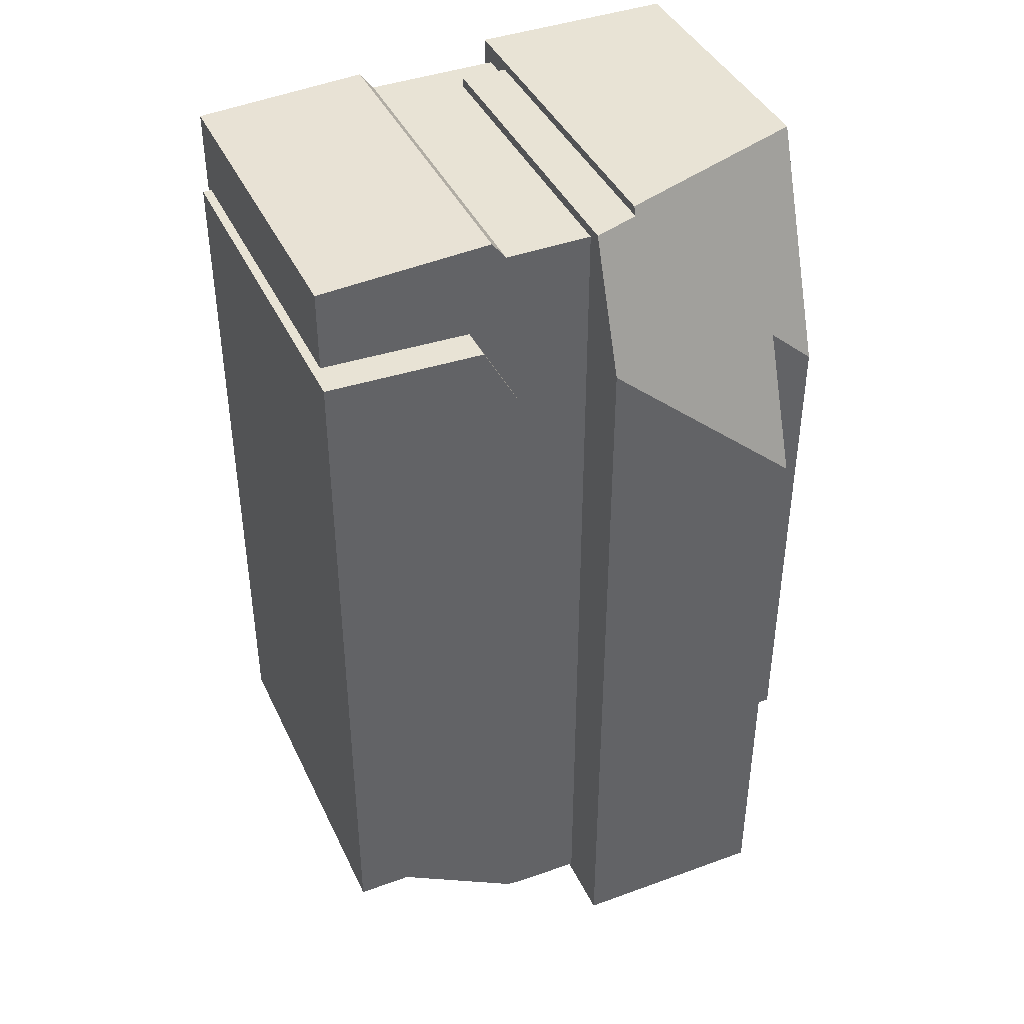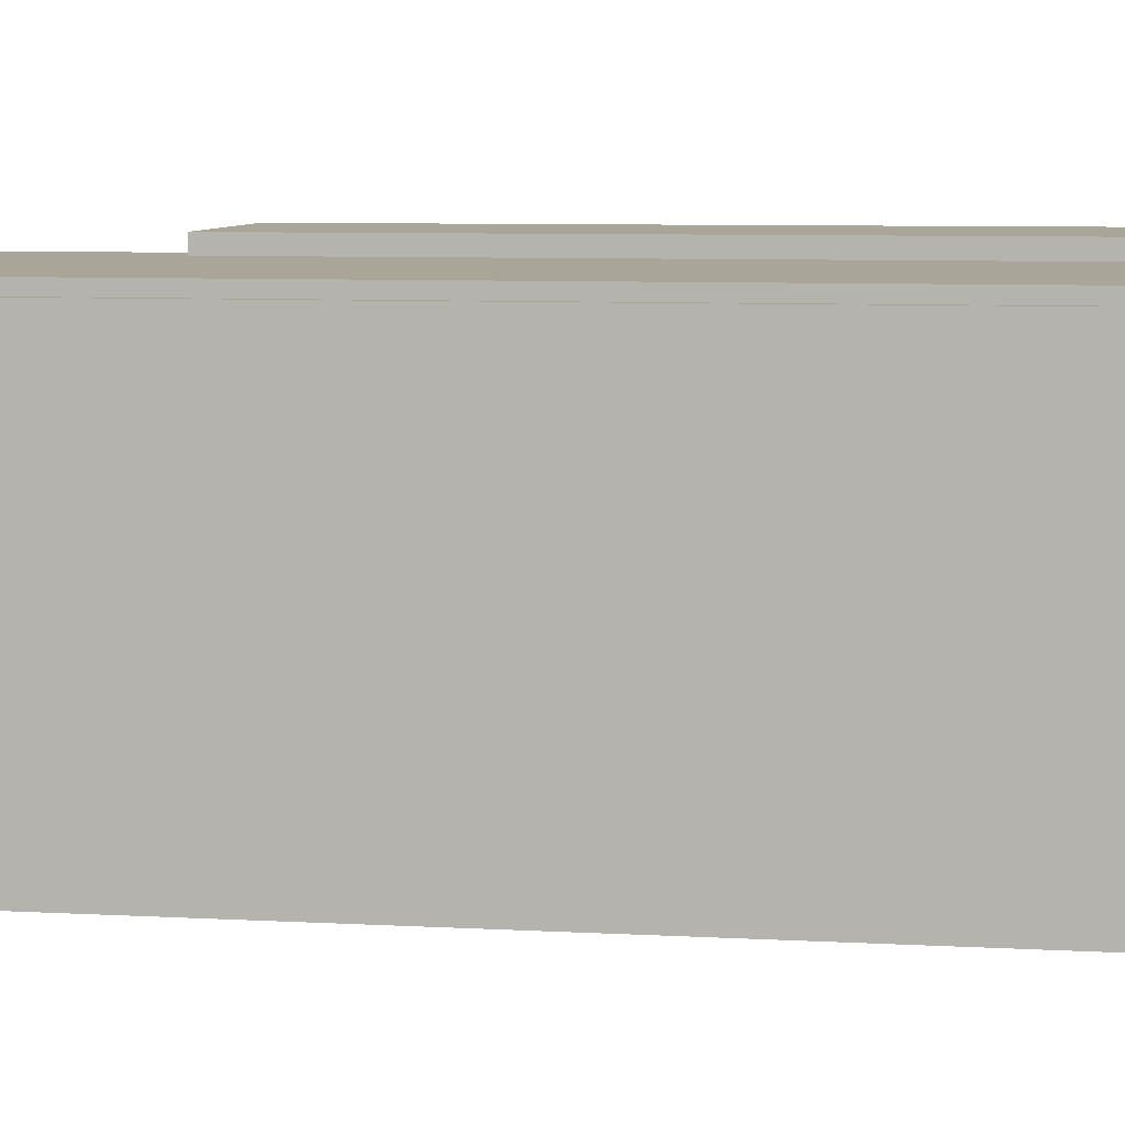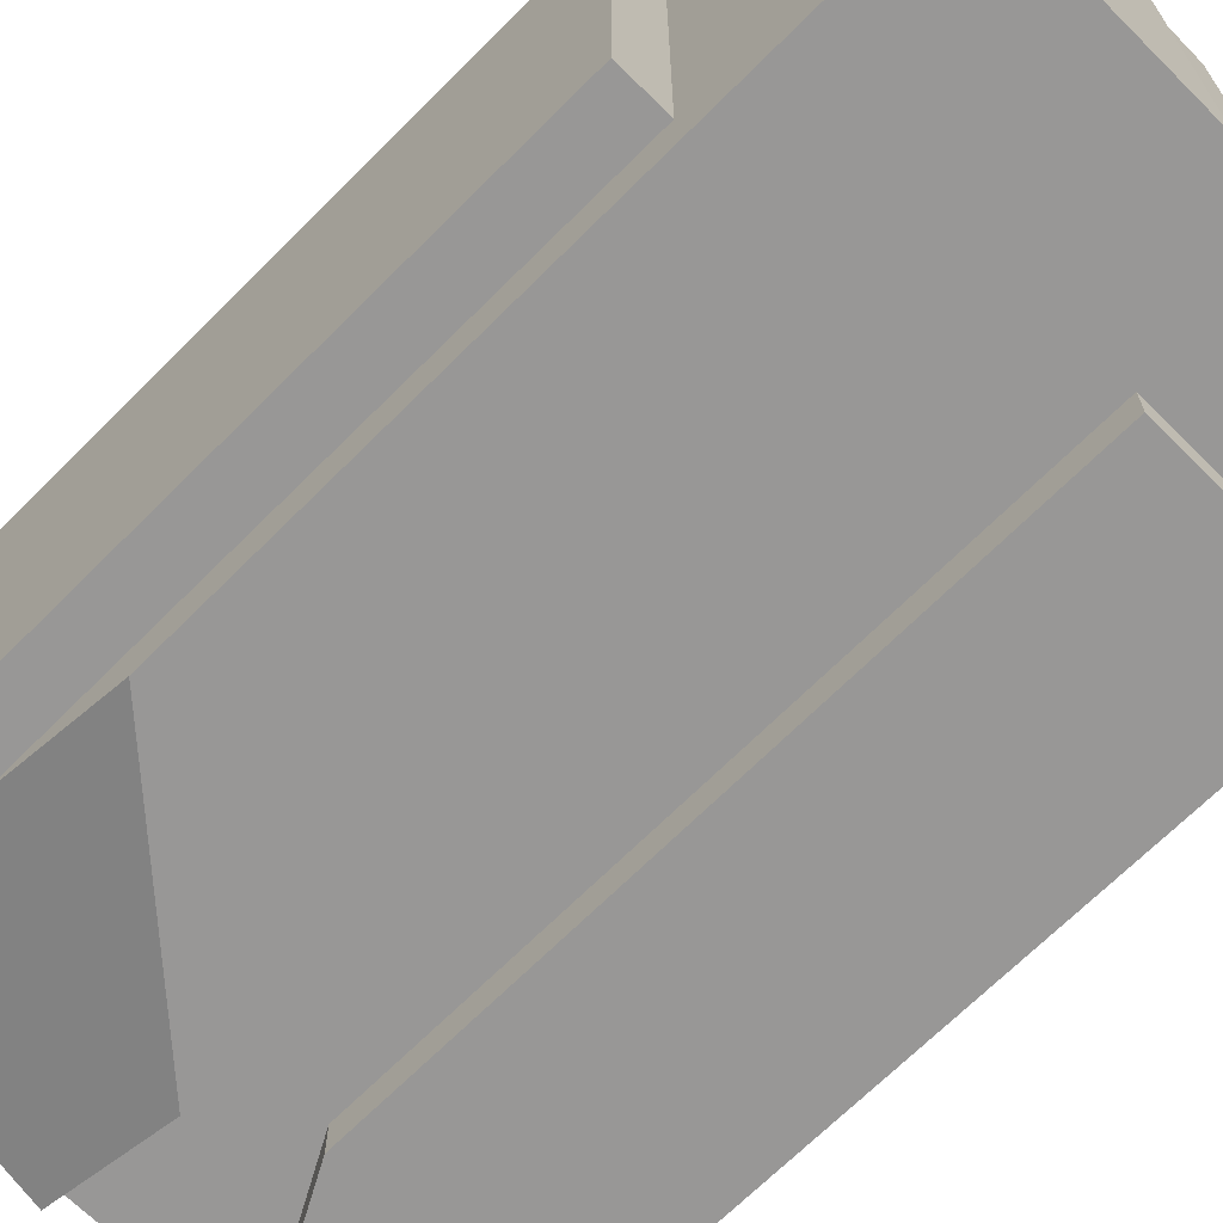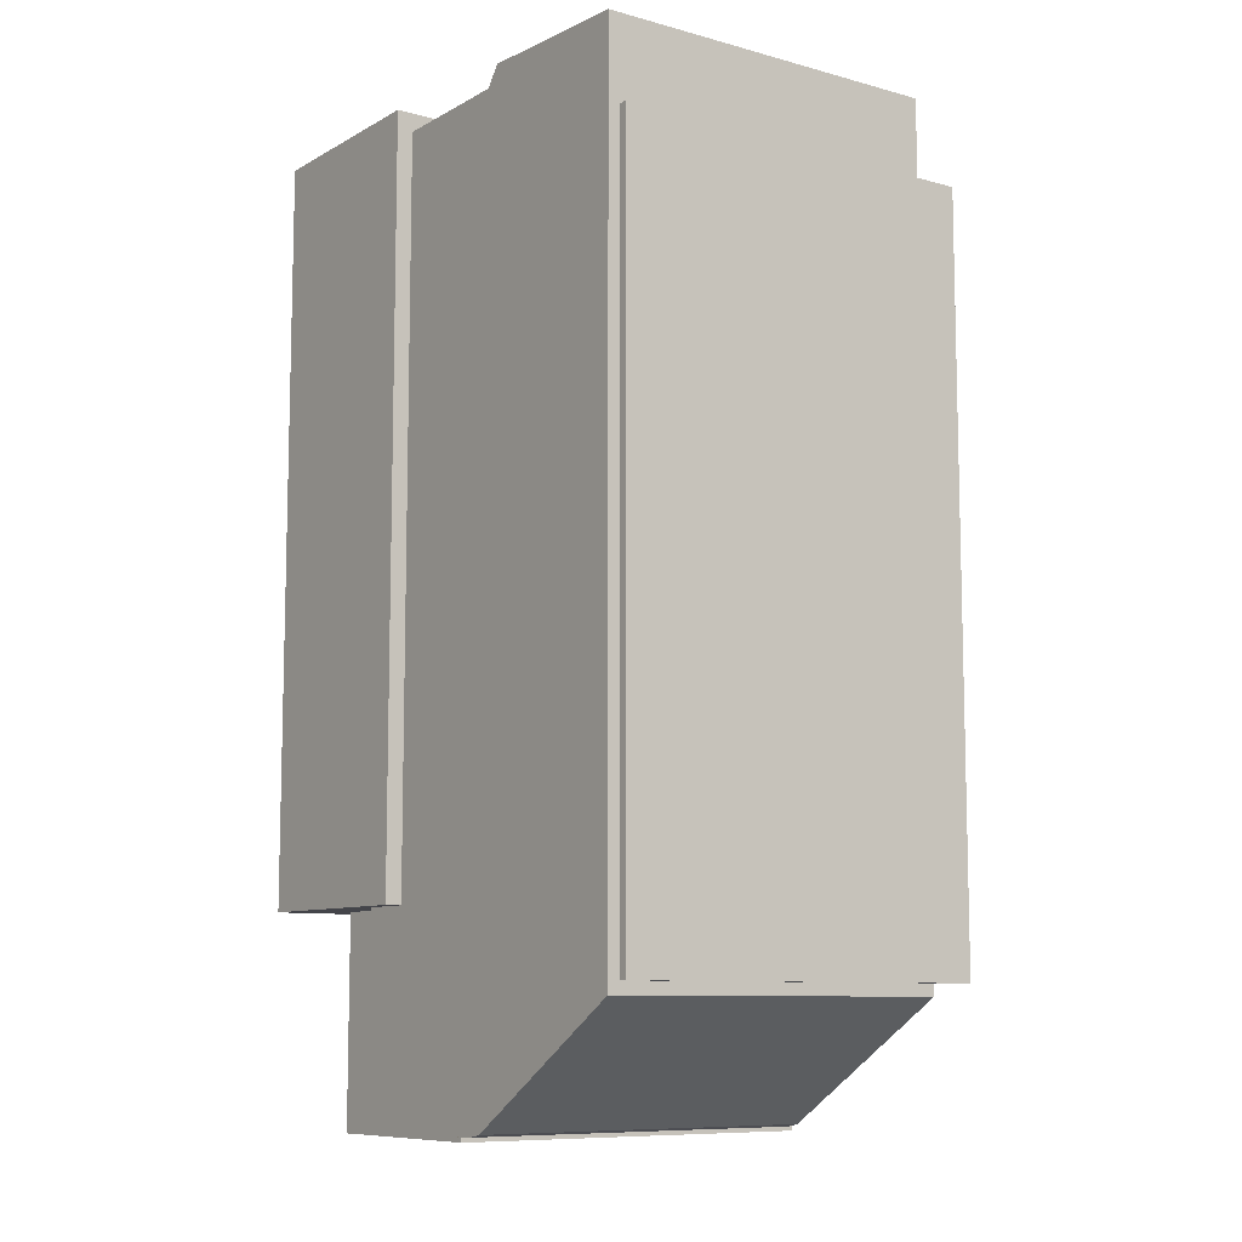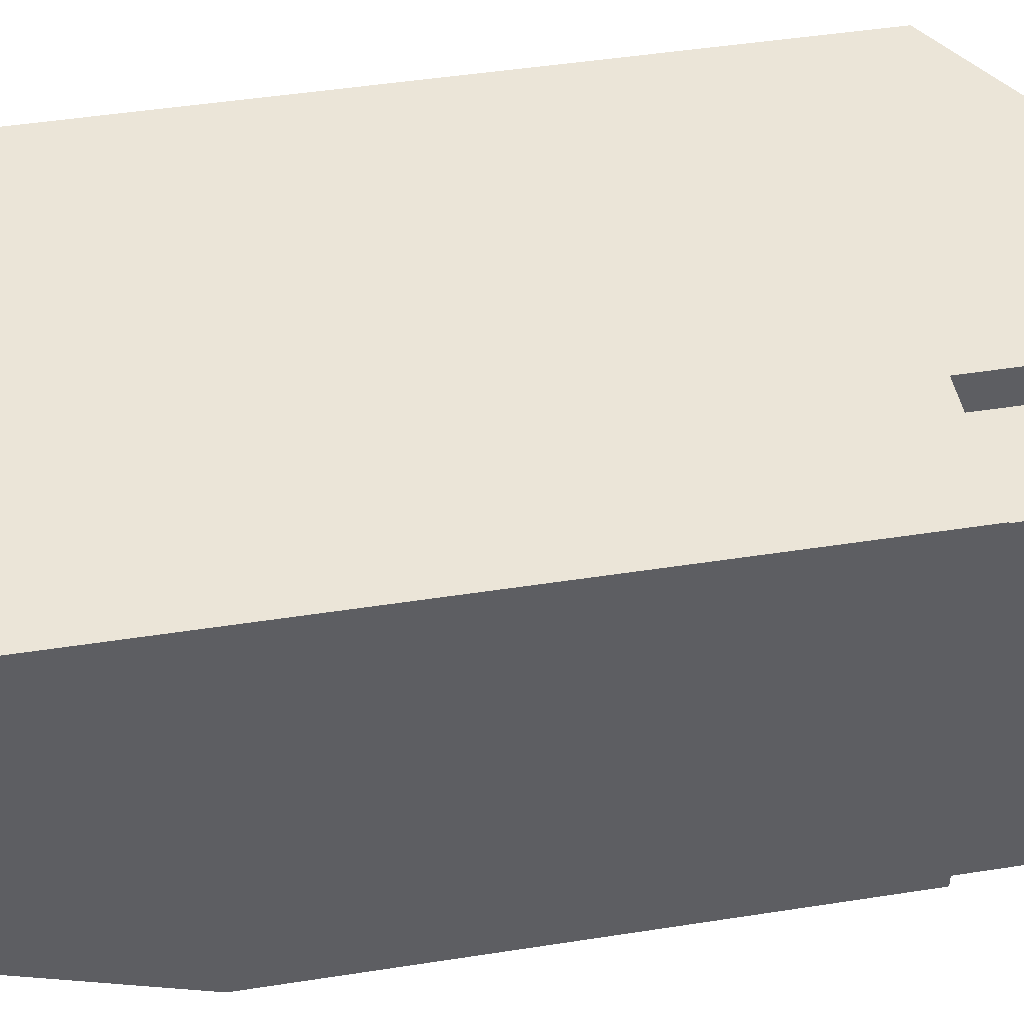
<metadata>
{"format":"obj","ext":"obj","renderer":"f3d","projection":"perspective","resolution":1024,"background":"white","views":[{"elev":41.2,"azim":156.2,"up":"+Y"},{"elev":7.4,"azim":99.0,"up":"+Z"},{"elev":-68.3,"azim":-44.9,"up":"+Z"},{"elev":-9.2,"azim":54.5,"up":"+Y"},{"elev":45.9,"azim":-100.2,"up":"+Z"}]}
</metadata>
<code>
g Mesh32
v 431.9 21.4 26.15
v 429.9 21.33 26.15
v 429.9 21.33 25.68
v 429.9 21.33 26.15
v 431.9 21.4 26.15
v 429.9 21.33 25.68
v 432 21.4 25.68
v 431.9 21.4 26.15
v 429.9 21.33 25.68
v 431.9 21.4 26.15
v 432 21.4 25.68
v 429.9 21.33 25.68
v 427.6 22.6 30.99
v 427.6 12.65 30.99
v 424.8 12.65 30.99
v 424.8 22.6 30.99
v 427.6 12.65 30.99
v 427.6 22.6 30.99
v 424.8 12.65 30.99
v 424.8 22.6 30.99
v 425.5 12.65 25.99
v 424.8 12.65 25.99
v 424.8 12.65 30.99
v 425.5 12.65 30.28
v 426.9 12.65 30.77
v 426.9 12.65 30.28
v 427.6 12.65 30.99
v 427.6 12.65 30.77
v 424.8 12.65 25.99
v 425.5 12.65 25.99
v 424.8 12.65 30.99
v 425.5 12.65 30.28
v 426.9 12.65 30.77
v 426.9 12.65 30.28
v 427.6 12.65 30.99
v 427.6 12.65 30.77
v 424.8 22.6 27.15
v 424.8 22.6 30.99
v 424.8 12.65 30.99
v 424.8 12.65 25.99
v 424.8 19.57 25.99
v 424.8 22.6 30.99
v 424.8 22.6 27.15
v 424.8 12.65 30.99
v 424.8 12.65 25.99
v 424.8 19.57 25.99
v 427.6 22.6 30.99
v 424.8 22.6 30.99
v 424.8 22.6 27.15
v 427.6 22.6 26.22
v 424.8 22.6 30.99
v 427.6 22.6 30.99
v 424.8 22.6 27.15
v 427.6 22.6 26.22
v 427.6 12.65 30.77
v 427.6 12.65 30.99
v 427.6 22.6 30.99
v 427.6 22.35 30.77
v 427.6 22.48 30.28
v 427.6 22.35 30.28
v 427.6 22.6 26.22
v 427.6 22.48 26.17
v 427.6 12.65 30.99
v 427.6 12.65 30.77
v 427.6 22.6 30.99
v 427.6 22.35 30.77
v 427.6 22.48 30.28
v 427.6 22.35 30.28
v 427.6 22.6 26.22
v 427.6 22.48 26.17
v 427.6 22.35 30.77
v 429.4 22.35 30.77
v 427.6 12.65 30.77
v 431.9 22.48 30.77
v 429.6 22.6 30.77
v 431.9 11.57 30.77
v 426.9 12.65 30.77
v 426.9 10.03 30.77
v 429.4 10.03 30.77
v 429.2 9.996 30.77
v 426.9 9.961 30.77
v 429.4 22.35 30.77
v 427.6 22.35 30.77
v 427.6 12.65 30.77
v 431.9 22.48 30.77
v 429.6 22.6 30.77
v 431.9 11.57 30.77
v 426.9 12.65 30.77
v 426.9 10.03 30.77
v 429.4 10.03 30.77
v 429.2 9.996 30.77
v 426.9 9.961 30.77
v 426.9 10.03 30.28
v 426.9 10.03 30.77
v 426.9 9.961 30.77
v 426.9 9.961 30.28
v 426.9 10.03 30.77
v 426.9 10.03 30.28
v 426.9 9.961 30.77
v 426.9 9.961 30.28
v 425.5 12.65 30.28
v 426.9 12.65 30.28
v 426.9 10.03 30.28
v 425.5 9.883 30.28
v 426.9 9.961 30.28
v 428.2 9.981 30.28
v 428.2 9.883 30.28
v 426.9 12.65 30.28
v 425.5 12.65 30.28
v 426.9 10.03 30.28
v 425.5 9.883 30.28
v 426.9 9.961 30.28
v 428.2 9.981 30.28
v 428.2 9.883 30.28
v 426.9 10.03 30.77
v 426.9 10.03 30.28
v 426.9 12.65 30.28
v 426.9 12.65 30.77
v 426.9 12.65 30.77
v 426.9 12.65 30.28
v 426.9 10.03 30.77
v 426.9 10.03 30.28
v 425.5 12.65 25.99
v 425.5 12.65 30.28
v 425.5 9.883 30.28
v 425.5 9.883 25.28
v 425.5 18.29 25.28
v 425.5 20.13 25.99
v 425.5 12.65 30.28
v 425.5 12.65 25.99
v 425.5 9.883 30.28
v 425.5 9.883 25.28
v 425.5 18.29 25.28
v 425.5 20.13 25.99
v 425.5 12.65 25.99
v 425.5 20.13 25.99
v 424.8 19.57 25.99
v 424.8 12.65 25.99
v 424.8 12.65 25.99
v 424.8 19.57 25.99
v 425.5 12.65 25.99
v 425.5 20.13 25.99
v 424.8 22.6 27.15
v 424.8 19.57 25.99
v 425.5 20.13 25.99
v 428.2 20.73 25.28
v 425.5 18.29 25.28
v 427.6 22.48 26.17
v 428.2 22.48 25.96
v 427.6 22.6 26.22
v 424.8 19.57 25.99
v 424.8 22.6 27.15
v 425.5 20.13 25.99
v 428.2 20.73 25.28
v 425.5 18.29 25.28
v 427.6 22.48 26.17
v 427.6 22.6 26.22
v 428.2 22.48 25.96
v 428.2 22.48 30.28
v 427.6 22.48 30.28
v 427.6 22.48 26.17
v 428.2 22.48 25.96
v 427.6 22.48 30.28
v 428.2 22.48 30.28
v 427.6 22.48 26.17
v 428.2 22.48 25.96
v 428.2 22.35 26.15
v 428.2 22.35 30.28
v 428.2 22.48 30.28
v 428.2 22.48 25.96
v 428.2 9.883 25.28
v 428.2 20.73 25.28
v 428.2 9.981 26.15
v 428.2 9.981 30.28
v 428.2 9.883 30.28
v 428.2 22.35 30.28
v 428.2 22.35 26.15
v 428.2 22.48 30.28
v 428.2 22.48 25.96
v 428.2 9.883 25.28
v 428.2 20.73 25.28
v 428.2 9.981 26.15
v 428.2 9.981 30.28
v 428.2 9.883 30.28
v 428.2 22.48 30.28
v 428.2 22.35 30.28
v 427.6 22.35 30.28
v 427.6 22.48 30.28
v 428.2 22.35 30.28
v 428.2 22.48 30.28
v 427.6 22.35 30.28
v 427.6 22.48 30.28
v 429.4 22.35 30.77
v 427.6 22.35 30.77
v 427.6 22.35 30.28
v 428.2 22.35 30.28
v 428.2 22.35 26.15
v 429.4 22.35 26.15
v 427.6 22.35 30.77
v 429.4 22.35 30.77
v 427.6 22.35 30.28
v 428.2 22.35 30.28
v 428.2 22.35 26.15
v 429.4 22.35 26.15
v 429.4 22.35 30.77
v 429.4 22.35 26.15
v 429.6 22.6 26.15
v 429.6 22.6 30.77
v 429.6 22.6 30.77
v 429.6 22.6 26.15
v 429.4 22.35 30.77
v 429.4 22.35 26.15
v 431.9 22.48 30.77
v 429.6 22.6 30.77
v 429.6 22.6 26.15
v 431.9 22.48 26.15
v 429.6 22.6 30.77
v 431.9 22.48 30.77
v 429.6 22.6 26.15
v 431.9 22.48 26.15
v 431.9 22.48 26.15
v 431.9 21.4 26.15
v 431.9 21.4 30.62
v 431.9 22.48 30.77
v 431.9 11.72 30.62
v 431.9 11.57 30.77
v 431.9 11.57 26.15
v 431.9 11.72 26.15
v 431.9 21.4 26.15
v 431.9 22.48 26.15
v 431.9 21.4 30.62
v 431.9 22.48 30.77
v 431.9 11.72 30.62
v 431.9 11.57 30.77
v 431.9 11.57 26.15
v 431.9 11.72 26.15
v 432 21.4 30.62
v 431.9 21.4 30.62
v 431.9 21.4 26.15
v 432 21.4 25.68
v 431.9 21.4 30.62
v 432 21.4 30.62
v 431.9 21.4 26.15
v 432 21.4 25.68
v 432 21.4 30.62
v 432 21.4 25.68
v 432 11.72 25.68
v 432 11.72 30.62
v 432 11.72 30.62
v 432 11.72 25.68
v 432 21.4 30.62
v 432 21.4 25.68
v 432 21.4 30.62
v 432 11.72 30.62
v 431.9 11.72 30.62
v 431.9 21.4 30.62
v 432 11.72 30.62
v 432 21.4 30.62
v 431.9 11.72 30.62
v 431.9 21.4 30.62
v 431.9 11.72 30.62
v 432 11.72 30.62
v 432 11.72 25.68
v 431.9 11.72 26.15
v 429.4 11.72 26.15
v 429.4 11.72 25.68
v 429.4 11.72 25.68
v 432 11.72 25.68
v 429.4 11.72 26.15
v 431.9 11.72 26.15
v 431.9 11.72 30.62
v 432 11.72 30.62
v 429.4 11.72 26.15
v 429.4 11.72 25.68
v 429.4 20.38 25.68
v 429.4 20.38 26.15
v 429.4 20.38 26.15
v 429.4 20.38 25.68
v 429.4 11.72 26.15
v 429.4 11.72 25.68
v 428.2 22.35 26.15
v 428.2 9.981 26.15
v 429.2 9.996 26.15
v 429.4 10.03 26.15
v 429.4 11.72 26.15
v 431.9 11.57 26.15
v 431.9 11.72 26.15
v 429.4 20.38 26.15
v 429.9 21.33 26.15
v 431.9 21.4 26.15
v 429.4 22.35 26.15
v 431.9 22.48 26.15
v 429.6 22.6 26.15
v 428.2 9.981 26.15
v 428.2 22.35 26.15
v 429.2 9.996 26.15
v 429.4 10.03 26.15
v 429.4 11.72 26.15
v 431.9 11.57 26.15
v 431.9 11.72 26.15
v 429.4 20.38 26.15
v 429.9 21.33 26.15
v 431.9 21.4 26.15
v 429.4 22.35 26.15
v 431.9 22.48 26.15
v 429.6 22.6 26.15
v 429.2 9.996 26.15
v 428.2 9.981 26.15
v 428.2 9.981 30.28
v 429.2 9.996 30.77
v 426.9 9.961 30.77
v 426.9 9.961 30.28
v 426.9 9.961 30.28
v 428.2 9.981 30.28
v 426.9 9.961 30.77
v 429.2 9.996 30.77
v 429.2 9.996 26.15
v 428.2 9.981 26.15
v 425.5 9.883 30.28
v 428.2 9.883 30.28
v 428.2 9.883 25.28
v 425.5 9.883 25.28
v 425.5 9.883 25.28
v 428.2 9.883 25.28
v 425.5 9.883 30.28
v 428.2 9.883 30.28
v 425.5 18.29 25.28
v 425.5 9.883 25.28
v 428.2 9.883 25.28
v 428.2 20.73 25.28
v 425.5 9.883 25.28
v 425.5 18.29 25.28
v 428.2 9.883 25.28
v 428.2 20.73 25.28
v 429.4 10.03 26.15
v 429.2 9.996 26.15
v 429.2 9.996 30.77
v 429.4 10.03 30.77
v 429.2 9.996 26.15
v 429.4 10.03 26.15
v 429.2 9.996 30.77
v 429.4 10.03 30.77
v 431.9 11.57 26.15
v 429.4 10.03 26.15
v 429.4 10.03 30.77
v 431.9 11.57 30.77
v 429.4 10.03 26.15
v 431.9 11.57 26.15
v 429.4 10.03 30.77
v 431.9 11.57 30.77
v 429.9 21.33 25.68
v 429.9 21.33 26.15
v 429.4 20.38 26.15
v 429.4 20.38 25.68
v 429.9 21.33 26.15
v 429.9 21.33 25.68
v 429.4 20.38 26.15
v 429.4 20.38 25.68
v 432 21.4 25.68
v 429.9 21.33 25.68
v 429.4 20.38 25.68
v 432 11.72 25.68
v 429.4 11.72 25.68
v 429.4 11.72 25.68
v 429.4 20.38 25.68
v 432 11.72 25.68
v 432 21.4 25.68
v 429.9 21.33 25.68
g Mesh32_0
f 3 2 1
f 6 5 4
f 9 8 7
f 12 11 10
f 15 14 13
f 13 16 15
f 19 18 17
f 18 19 20
f 23 22 21
f 21 24 23
f 24 25 23
f 24 26 25
f 25 27 23
f 25 28 27
f 31 30 29
f 30 31 32
f 32 31 33
f 32 33 34
f 33 31 35
f 33 35 36
f 39 38 37
f 37 40 39
f 37 41 40
f 44 43 42
f 43 44 45
f 43 45 46
f 49 48 47
f 47 50 49
f 53 52 51
f 52 53 54
f 57 56 55
f 55 58 57
f 58 59 57
f 58 60 59
f 59 61 57
f 59 62 61
f 65 64 63
f 64 65 66
f 66 65 67
f 66 67 68
f 67 65 69
f 67 69 70
f 73 72 71
f 74 72 73
f 74 75 72
f 73 76 74
f 76 73 77
f 76 77 78
f 79 76 78
f 80 79 78
f 78 81 80
f 84 83 82
f 85 84 82
f 85 82 86
f 84 85 87
f 87 88 84
f 87 89 88
f 90 89 87
f 91 89 90
f 89 91 92
f 95 94 93
f 93 96 95
f 99 98 97
f 98 99 100
f 103 102 101
f 103 101 104
f 104 105 103
f 106 105 104
f 104 107 106
f 110 109 108
f 110 111 109
f 111 110 112
f 113 111 112
f 111 113 114
f 117 116 115
f 115 118 117
f 121 120 119
f 120 121 122
f 125 124 123
f 123 126 125
f 123 127 126
f 123 128 127
f 131 130 129
f 130 131 132
f 130 132 133
f 130 133 134
f 137 136 135
f 135 138 137
f 141 140 139
f 140 141 142
f 145 144 143
f 143 146 145
f 147 145 146
f 143 148 146
f 146 148 149
f 143 150 148
f 153 152 151
f 152 153 154
f 155 154 153
f 152 154 156
f 152 156 157
f 154 158 156
f 161 160 159
f 159 162 161
f 165 164 163
f 164 165 166
f 169 168 167
f 167 170 169
f 171 170 167
f 171 172 170
f 171 167 173
f 171 173 174
f 174 175 171
f 178 177 176
f 177 178 179
f 180 177 179
f 180 179 181
f 180 182 177
f 180 183 182
f 183 180 184
f 187 186 185
f 185 188 187
f 191 190 189
f 190 191 192
f 195 194 193
f 193 196 195
f 193 197 196
f 193 198 197
f 201 200 199
f 200 201 202
f 200 202 203
f 200 203 204
f 207 206 205
f 205 208 207
f 211 210 209
f 210 211 212
f 215 214 213
f 213 216 215
f 219 218 217
f 218 219 220
f 223 222 221
f 223 221 224
f 224 225 223
f 225 224 226
f 226 227 225
f 227 228 225
f 231 230 229
f 231 232 230
f 232 231 233
f 233 234 232
f 234 233 235
f 235 233 236
f 239 238 237
f 237 240 239
f 243 242 241
f 242 243 244
f 247 246 245
f 245 248 247
f 251 250 249
f 250 251 252
f 255 254 253
f 253 256 255
f 259 258 257
f 258 259 260
f 263 262 261
f 263 261 264
f 263 264 265
f 265 266 263
f 269 268 267
f 268 269 270
f 268 270 271
f 268 271 272
f 275 274 273
f 273 276 275
f 279 278 277
f 278 279 280
f 283 282 281
f 281 284 283
f 281 285 284
f 285 286 284
f 286 285 287
f 281 288 285
f 281 289 288
f 281 290 289
f 281 291 290
f 291 292 290
f 291 293 292
f 296 295 294
f 295 296 297
f 295 297 298
f 298 297 299
f 299 300 298
f 295 298 301
f 295 301 302
f 295 302 303
f 295 303 304
f 304 303 305
f 304 305 306
f 309 308 307
f 309 307 310
f 309 310 311
f 311 312 309
f 315 314 313
f 314 315 316
f 314 316 317
f 314 317 318
f 321 320 319
f 319 322 321
f 325 324 323
f 324 325 326
f 329 328 327
f 327 330 329
f 333 332 331
f 332 333 334
f 337 336 335
f 335 338 337
f 341 340 339
f 340 341 342
f 345 344 343
f 343 346 345
f 349 348 347
f 348 349 350
f 353 352 351
f 351 354 353
f 357 356 355
f 356 357 358
f 361 360 359
f 361 359 362
f 362 363 361
f 366 365 364
f 365 366 367
f 365 367 368

</code>
